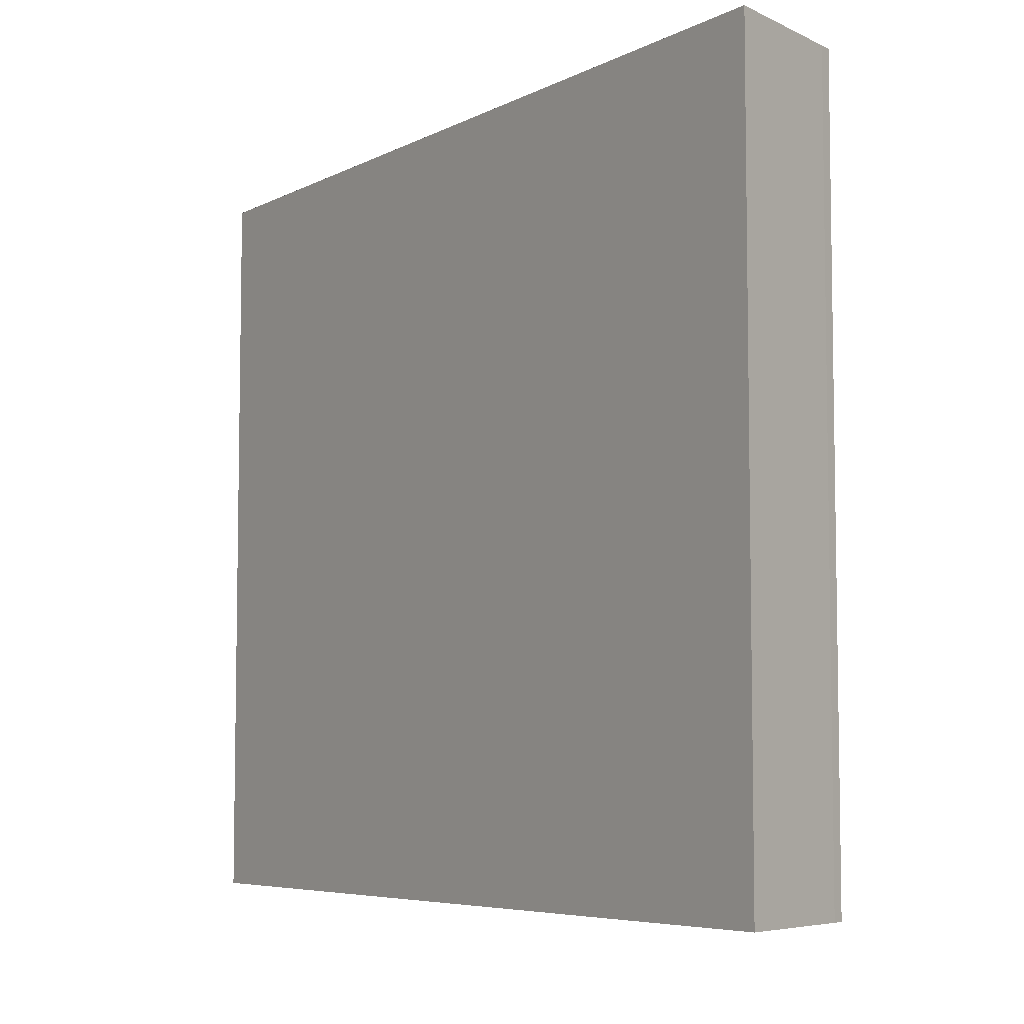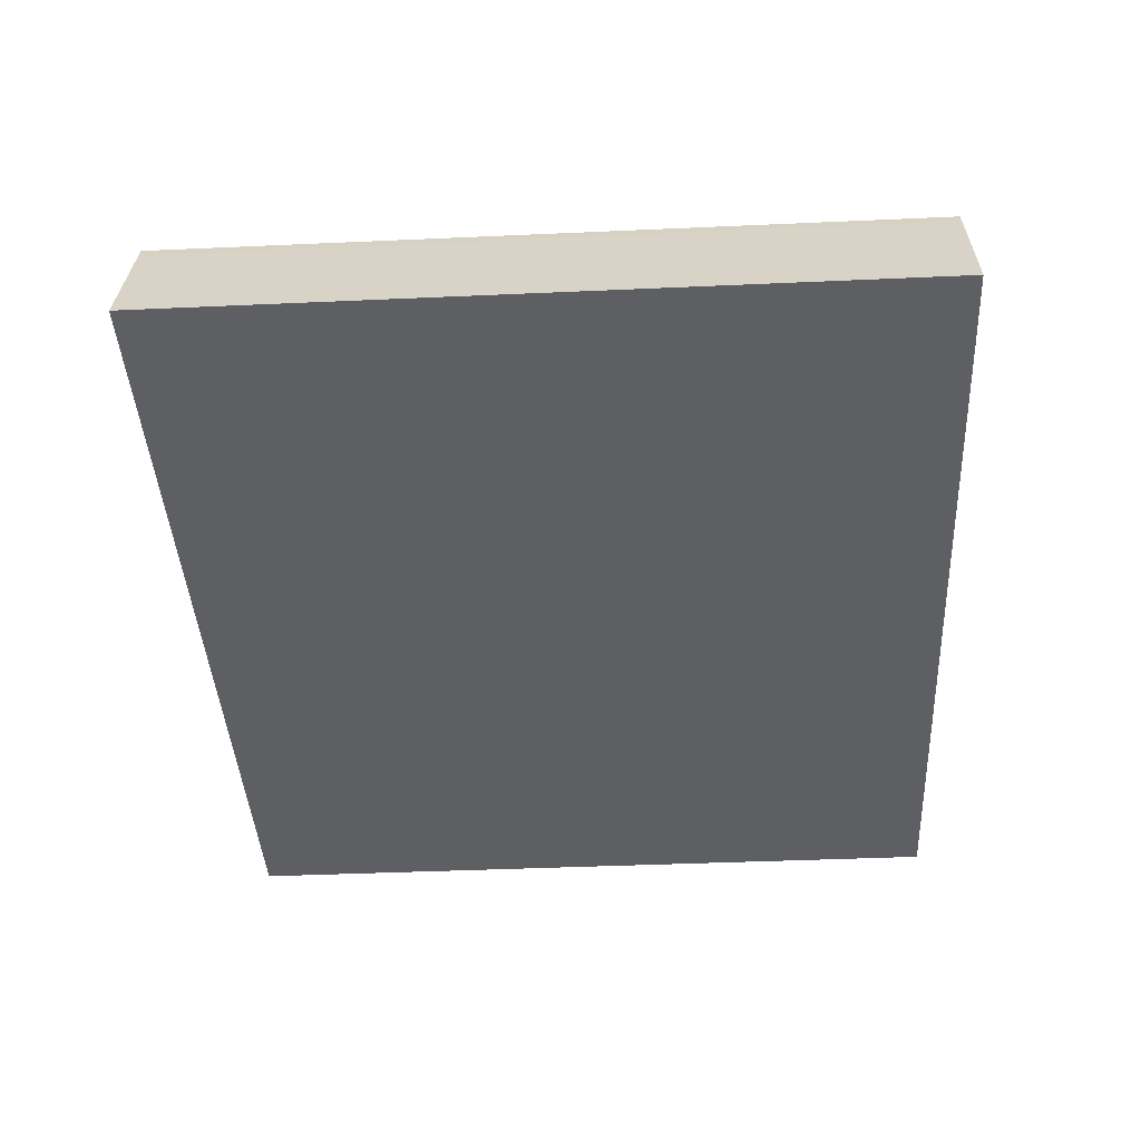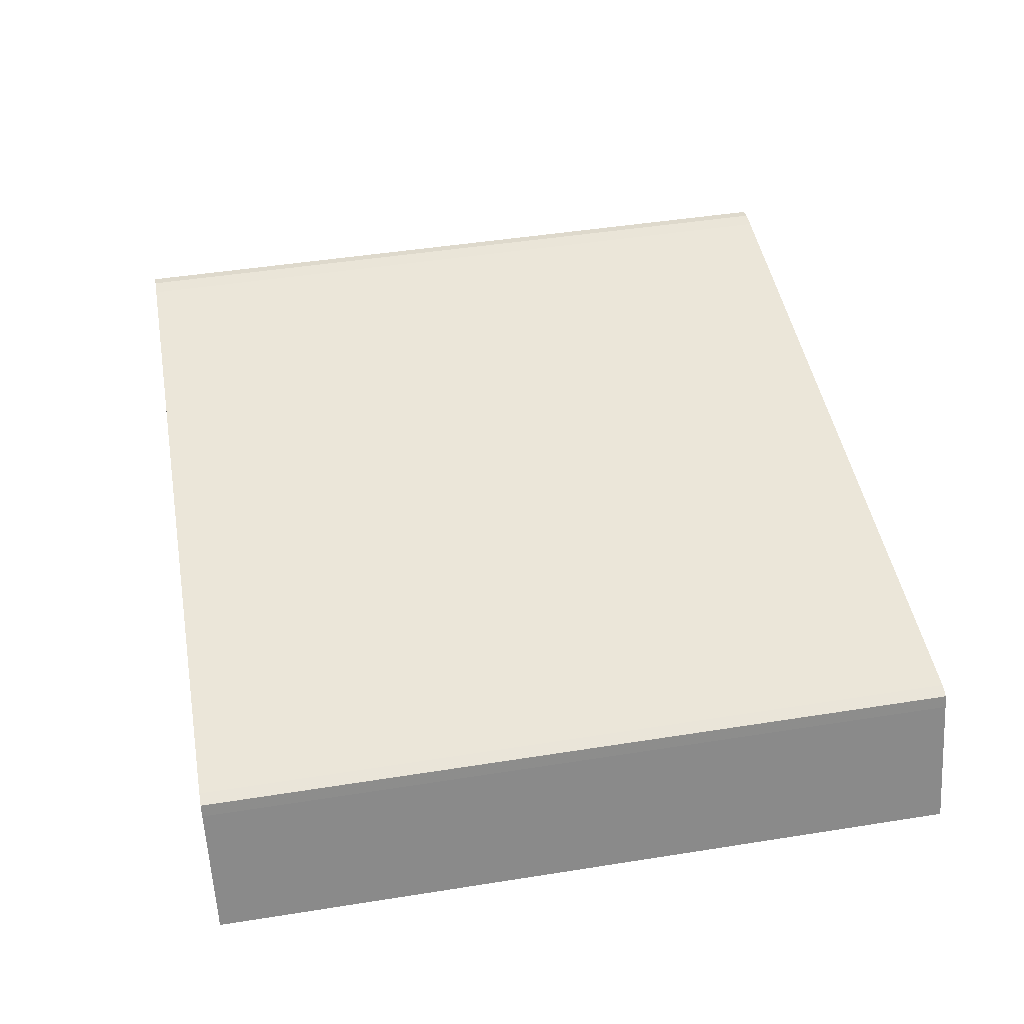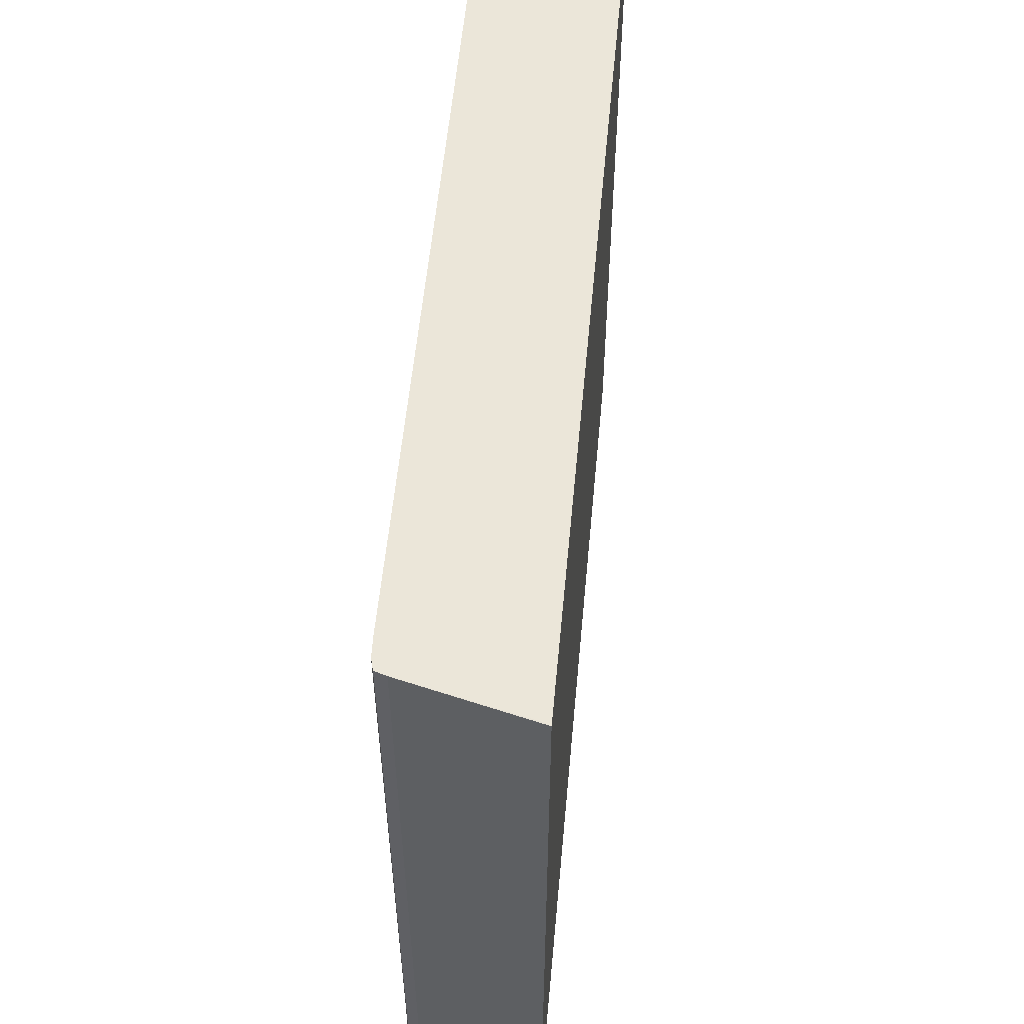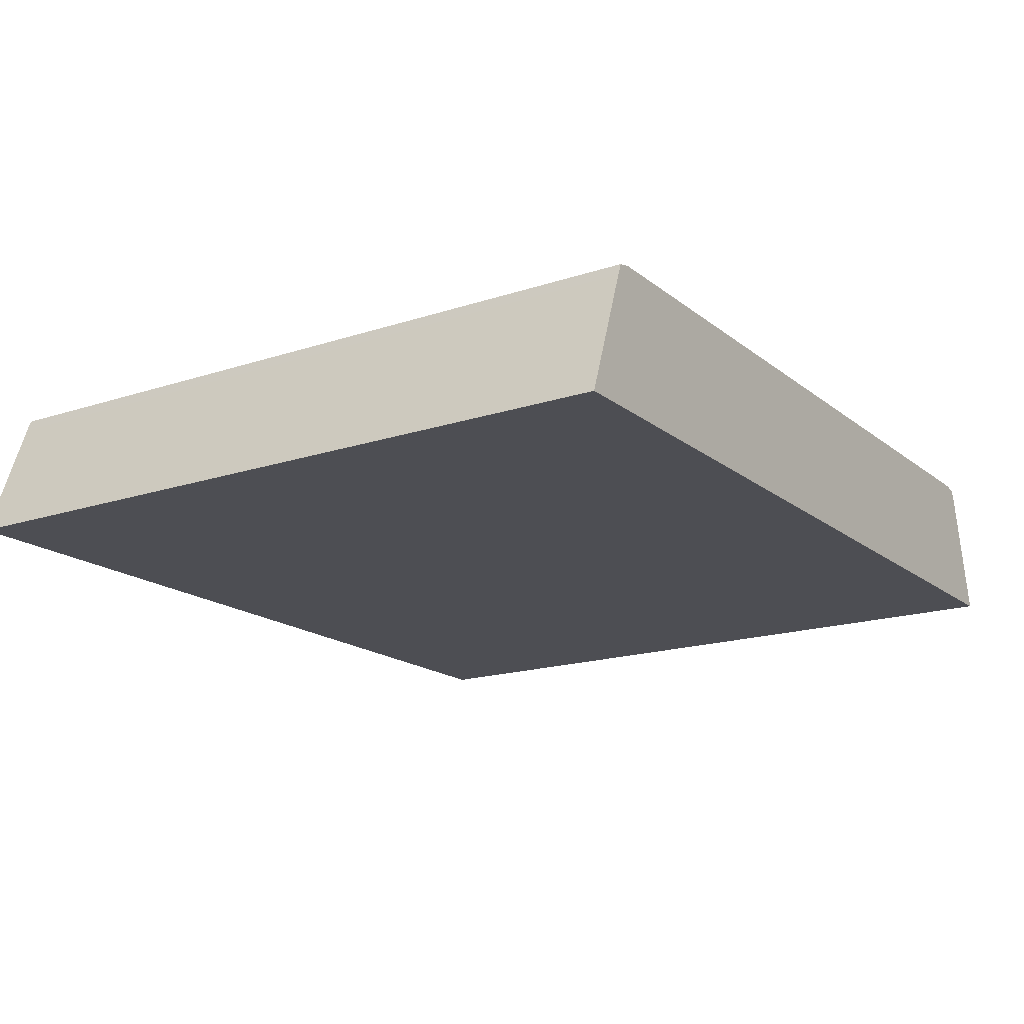
<metadata>
{"format":"obj","ext":"obj","renderer":"f3d","projection":"perspective","resolution":1024,"background":"white","views":[{"elev":-6.1,"azim":-124.4,"up":"+Y"},{"elev":-41.4,"azim":-86.9,"up":"+Z"},{"elev":46.9,"azim":-100.2,"up":"+Z"},{"elev":55.9,"azim":95.3,"up":"+Y"},{"elev":-17.3,"azim":-56.5,"up":"+Z"}]}
</metadata>
<code>
o fixed_holes_collision_geom_93
v 0.03452 0.04737 0.01933
v 0.03459 0.04737 0.01918
v 0.03447 0.04737 0.01918
v 0.03369 0.04737 0.02283
v 0.0346 0.02546 0.01918
v 0.03369 0.04737 0.02283
v 0.0337 0.02546 0.02283
v 0.009091 0.04737 0.01918
v 0.03358 0.04737 0.02316
v 0.008936 0.02546 0.01918
v 0.03358 0.04737 0.02316
v 0.03359 0.02546 0.02316
v 0.008936 0.04737 0.01918
v 0.009053 0.04737 0.01928
v 0.03325 0.04737 0.02325
v 0.01025 0.02546 0.02283
v 0.03325 0.02546 0.02325
v 0.01025 0.04737 0.02283
v 0.03273 0.04737 0.02326
v 0.01038 0.02546 0.02318
v 0.03273 0.02546 0.02326
v 0.01038 0.04737 0.02318
v 0.01126 0.04737 0.02326
v 0.01074 0.02546 0.02326
v 0.01126 0.02546 0.02326
v 0.01074 0.04737 0.02326
f 1 2 3
f 1 3 8
f 1 8 14
f 1 14 18
f 1 18 22
f 1 22 26
f 1 26 23
f 1 23 19
f 1 19 15
f 1 15 9
f 1 9 4
f 1 4 2
f 2 5 10
f 2 10 13
f 2 13 8
f 2 8 3
f 2 4 6
f 2 6 7
f 2 7 5
f 4 9 6
f 5 7 12
f 5 12 17
f 5 17 21
f 5 21 25
f 5 25 24
f 5 24 20
f 5 20 16
f 5 16 10
f 6 9 11
f 6 11 7
f 7 11 12
f 8 13 14
f 9 15 11
f 10 16 18
f 10 18 13
f 11 15 12
f 12 15 17
f 13 18 14
f 15 19 21
f 15 21 17
f 16 20 22
f 16 22 18
f 19 23 25
f 19 25 21
f 20 24 26
f 20 26 22
f 23 26 24
f 23 24 25

</code>
